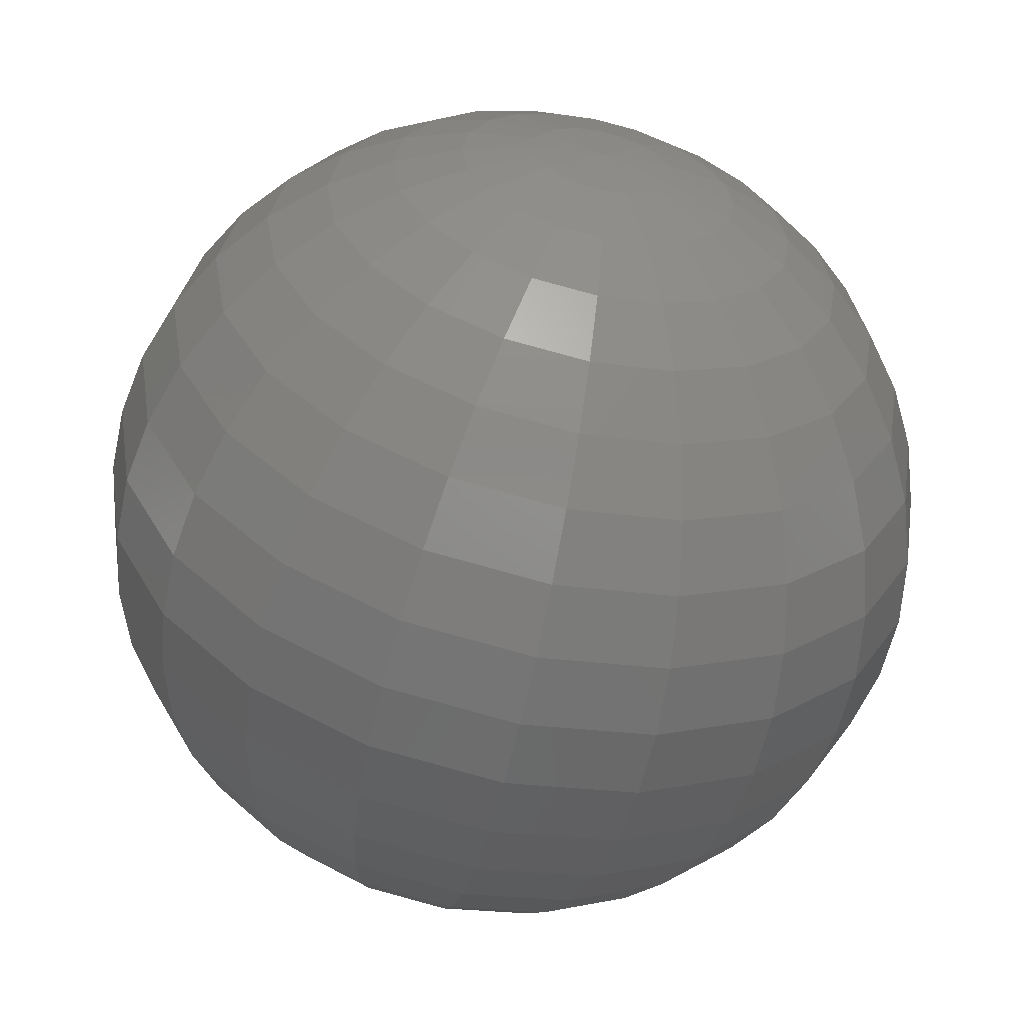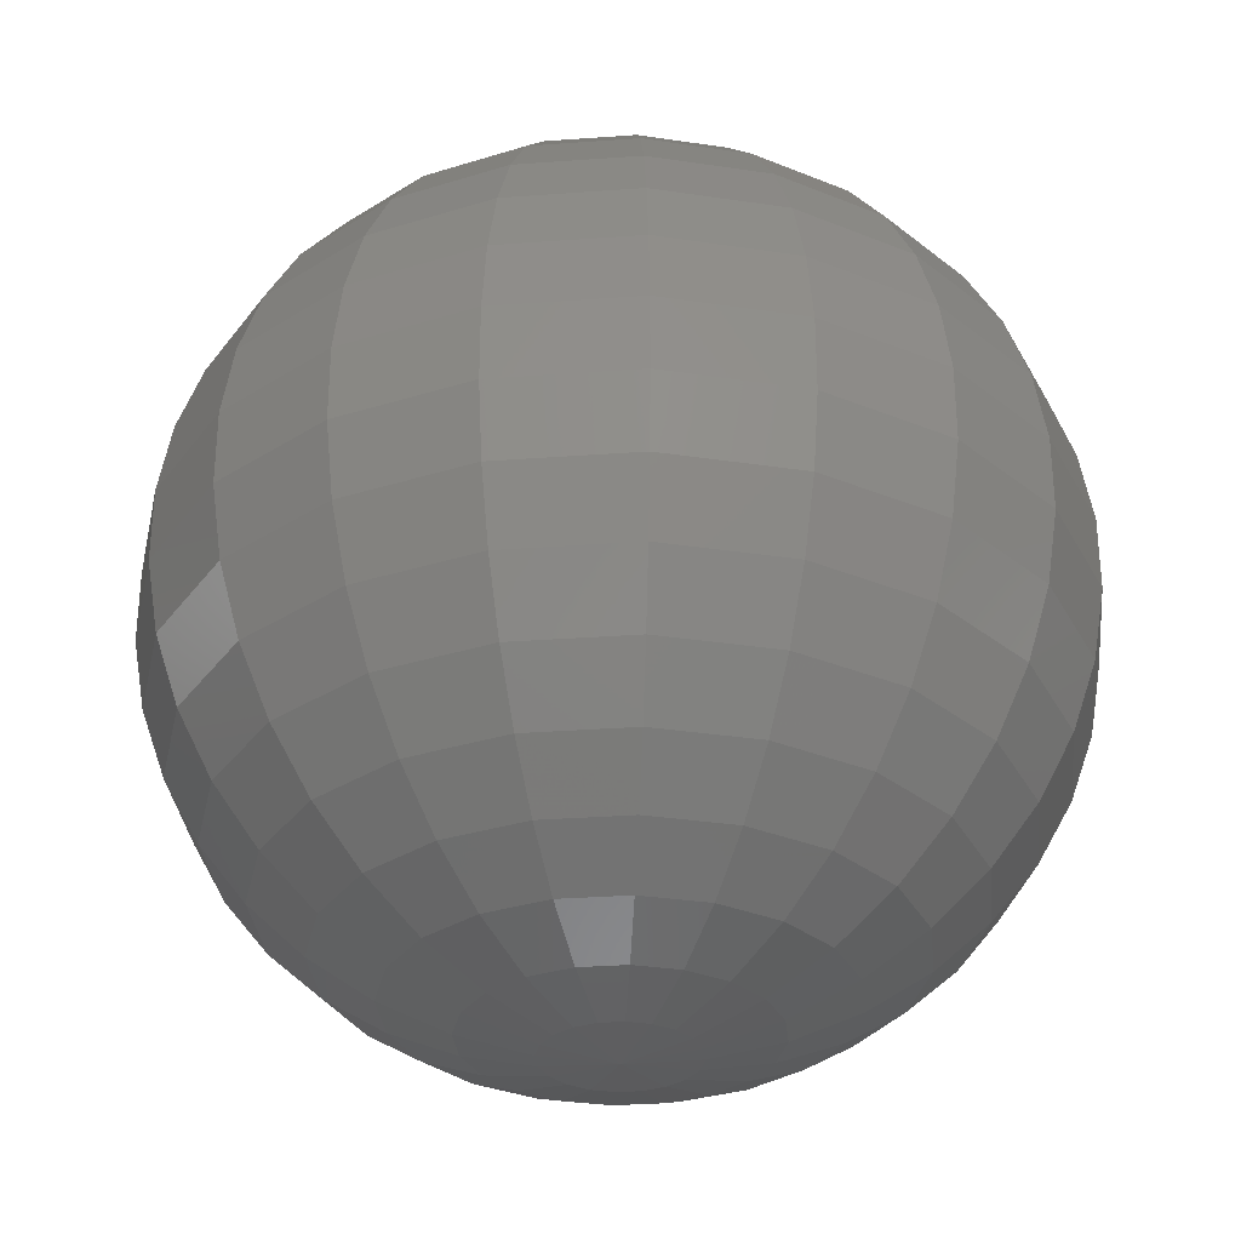
<metadata>
{"format":"stl","ext":"stl","renderer":"f3d","projection":"perspective","resolution":1024,"background":"white","views":[{"elev":-57.8,"azim":167.7,"up":"+Y"},{"elev":-31.8,"azim":176.9,"up":"+Z"}]}
</metadata>
<code>
# stl→obj: 362 verts, 720 faces
v 0.1646 0 0.9864
v 0.1565 0.05086 0.9864
v 0 0 1
v 0.1332 0.09675 0.9864
v 0.09675 0.1332 0.9864
v 0.05086 0.1565 0.9864
v 1.008e-17 0.1646 0.9864
v -0.05086 0.1565 0.9864
v -0.09675 0.1332 0.9864
v -0.1332 0.09675 0.9864
v -0.1565 0.05086 0.9864
v -0.1646 2.016e-17 0.9864
v -0.1565 -0.05086 0.9864
v -0.1332 -0.09675 0.9864
v -0.09675 -0.1332 0.9864
v -0.05086 -0.1565 0.9864
v -3.024e-17 -0.1646 0.9864
v 0.05086 -0.1565 0.9864
v 0.09675 -0.1332 0.9864
v 0.1332 -0.09675 0.9864
v 0.1565 -0.05086 0.9864
v 0.1646 0 -0.9864
v 0 0 -1
v 0.1565 0.05086 -0.9864
v 0.1332 0.09675 -0.9864
v 0.09675 0.1332 -0.9864
v 0.05086 0.1565 -0.9864
v 1.008e-17 0.1646 -0.9864
v -0.05086 0.1565 -0.9864
v -0.09675 0.1332 -0.9864
v -0.1332 0.09675 -0.9864
v -0.1565 0.05086 -0.9864
v -0.1646 2.016e-17 -0.9864
v -0.1565 -0.05086 -0.9864
v -0.1332 -0.09675 -0.9864
v -0.09675 -0.1332 -0.9864
v -0.05086 -0.1565 -0.9864
v -3.024e-17 -0.1646 -0.9864
v 0.05086 -0.1565 -0.9864
v 0.09675 -0.1332 -0.9864
v 0.1332 -0.09675 -0.9864
v 0.1565 -0.05086 -0.9864
v 0.3247 0 0.9458
v 0.3088 0.1003 0.9458
v 0.4759 0 0.8795
v 0.4527 0.1471 0.8795
v 0.6142 0 0.7891
v 0.5842 0.1898 0.7891
v 0.7357 0 0.6773
v 0.6997 0.2274 0.6773
v 0.8372 0 0.5469
v 0.7962 0.2587 0.5469
v 0.9158 0 0.4017
v 0.871 0.283 0.4017
v 0.9694 0 0.2455
v 0.922 0.2996 0.2455
v 0.9966 0 0.08258
v 0.9478 0.308 0.08258
v 0.9966 0 -0.08258
v 0.9478 0.308 -0.08258
v 0.9694 0 -0.2455
v 0.922 0.2996 -0.2455
v 0.9158 0 -0.4017
v 0.871 0.283 -0.4017
v 0.8372 0 -0.5469
v 0.7962 0.2587 -0.5469
v 0.7357 0 -0.6773
v 0.6997 0.2274 -0.6773
v 0.6142 0 -0.7891
v 0.5842 0.1898 -0.7891
v 0.4759 0 -0.8795
v 0.4527 0.1471 -0.8795
v 0.3247 0 -0.9458
v 0.3088 0.1003 -0.9458
v 0.2627 0.1909 0.9458
v 0.385 0.2798 0.8795
v 0.4969 0.361 0.7891
v 0.5952 0.4324 0.6773
v 0.6773 0.4921 0.5469
v 0.7409 0.5383 0.4017
v 0.7843 0.5698 0.2455
v 0.8063 0.5858 0.08258
v 0.8063 0.5858 -0.08258
v 0.7843 0.5698 -0.2455
v 0.7409 0.5383 -0.4017
v 0.6773 0.4921 -0.5469
v 0.5952 0.4324 -0.6773
v 0.4969 0.361 -0.7891
v 0.385 0.2798 -0.8795
v 0.2627 0.1909 -0.9458
v 0.1909 0.2627 0.9458
v 0.2798 0.385 0.8795
v 0.361 0.4969 0.7891
v 0.4324 0.5952 0.6773
v 0.4921 0.6773 0.5469
v 0.5383 0.7409 0.4017
v 0.5698 0.7843 0.2455
v 0.5858 0.8063 0.08258
v 0.5858 0.8063 -0.08258
v 0.5698 0.7843 -0.2455
v 0.5383 0.7409 -0.4017
v 0.4921 0.6773 -0.5469
v 0.4324 0.5952 -0.6773
v 0.361 0.4969 -0.7891
v 0.2798 0.385 -0.8795
v 0.1909 0.2627 -0.9458
v 0.1003 0.3088 0.9458
v 0.1471 0.4527 0.8795
v 0.1898 0.5842 0.7891
v 0.2274 0.6997 0.6773
v 0.2587 0.7962 0.5469
v 0.283 0.871 0.4017
v 0.2996 0.922 0.2455
v 0.308 0.9478 0.08258
v 0.308 0.9478 -0.08258
v 0.2996 0.922 -0.2455
v 0.283 0.871 -0.4017
v 0.2587 0.7962 -0.5469
v 0.2274 0.6997 -0.6773
v 0.1898 0.5842 -0.7891
v 0.1471 0.4527 -0.8795
v 0.1003 0.3088 -0.9458
v 1.988e-17 0.3247 0.9458
v 2.914e-17 0.4759 0.8795
v 3.761e-17 0.6142 0.7891
v 4.505e-17 0.7357 0.6773
v 5.126e-17 0.8372 0.5469
v 5.607e-17 0.9158 0.4017
v 5.936e-17 0.9694 0.2455
v 6.102e-17 0.9966 0.08258
v 6.102e-17 0.9966 -0.08258
v 5.936e-17 0.9694 -0.2455
v 5.607e-17 0.9158 -0.4017
v 5.126e-17 0.8372 -0.5469
v 4.505e-17 0.7357 -0.6773
v 3.761e-17 0.6142 -0.7891
v 2.914e-17 0.4759 -0.8795
v 1.988e-17 0.3247 -0.9458
v -0.1003 0.3088 0.9458
v -0.1471 0.4527 0.8795
v -0.1898 0.5842 0.7891
v -0.2274 0.6997 0.6773
v -0.2587 0.7962 0.5469
v -0.283 0.871 0.4017
v -0.2996 0.922 0.2455
v -0.308 0.9478 0.08258
v -0.308 0.9478 -0.08258
v -0.2996 0.922 -0.2455
v -0.283 0.871 -0.4017
v -0.2587 0.7962 -0.5469
v -0.2274 0.6997 -0.6773
v -0.1898 0.5842 -0.7891
v -0.1471 0.4527 -0.8795
v -0.1003 0.3088 -0.9458
v -0.1909 0.2627 0.9458
v -0.2798 0.385 0.8795
v -0.361 0.4969 0.7891
v -0.4324 0.5952 0.6773
v -0.4921 0.6773 0.5469
v -0.5383 0.7409 0.4017
v -0.5698 0.7843 0.2455
v -0.5858 0.8063 0.08258
v -0.5858 0.8063 -0.08258
v -0.5698 0.7843 -0.2455
v -0.5383 0.7409 -0.4017
v -0.4921 0.6773 -0.5469
v -0.4324 0.5952 -0.6773
v -0.361 0.4969 -0.7891
v -0.2798 0.385 -0.8795
v -0.1909 0.2627 -0.9458
v -0.2627 0.1909 0.9458
v -0.385 0.2798 0.8795
v -0.4969 0.361 0.7891
v -0.5952 0.4324 0.6773
v -0.6773 0.4921 0.5469
v -0.7409 0.5383 0.4017
v -0.7843 0.5698 0.2455
v -0.8063 0.5858 0.08258
v -0.8063 0.5858 -0.08258
v -0.7843 0.5698 -0.2455
v -0.7409 0.5383 -0.4017
v -0.6773 0.4921 -0.5469
v -0.5952 0.4324 -0.6773
v -0.4969 0.361 -0.7891
v -0.385 0.2798 -0.8795
v -0.2627 0.1909 -0.9458
v -0.3088 0.1003 0.9458
v -0.4527 0.1471 0.8795
v -0.5842 0.1898 0.7891
v -0.6997 0.2274 0.6773
v -0.7962 0.2587 0.5469
v -0.871 0.283 0.4017
v -0.922 0.2996 0.2455
v -0.9478 0.308 0.08258
v -0.9478 0.308 -0.08258
v -0.922 0.2996 -0.2455
v -0.871 0.283 -0.4017
v -0.7962 0.2587 -0.5469
v -0.6997 0.2274 -0.6773
v -0.5842 0.1898 -0.7891
v -0.4527 0.1471 -0.8795
v -0.3088 0.1003 -0.9458
v -0.3247 3.976e-17 0.9458
v -0.4759 5.829e-17 0.8795
v -0.6142 7.522e-17 0.7891
v -0.7357 9.01e-17 0.6773
v -0.8372 1.025e-16 0.5469
v -0.9158 1.121e-16 0.4017
v -0.9694 1.187e-16 0.2455
v -0.9966 1.22e-16 0.08258
v -0.9966 1.22e-16 -0.08258
v -0.9694 1.187e-16 -0.2455
v -0.9158 1.121e-16 -0.4017
v -0.8372 1.025e-16 -0.5469
v -0.7357 9.01e-17 -0.6773
v -0.6142 7.522e-17 -0.7891
v -0.4759 5.829e-17 -0.8795
v -0.3247 3.976e-17 -0.9458
v -0.3088 -0.1003 0.9458
v -0.4527 -0.1471 0.8795
v -0.5842 -0.1898 0.7891
v -0.6997 -0.2274 0.6773
v -0.7962 -0.2587 0.5469
v -0.871 -0.283 0.4017
v -0.922 -0.2996 0.2455
v -0.9478 -0.308 0.08258
v -0.9478 -0.308 -0.08258
v -0.922 -0.2996 -0.2455
v -0.871 -0.283 -0.4017
v -0.7962 -0.2587 -0.5469
v -0.6997 -0.2274 -0.6773
v -0.5842 -0.1898 -0.7891
v -0.4527 -0.1471 -0.8795
v -0.3088 -0.1003 -0.9458
v -0.2627 -0.1909 0.9458
v -0.385 -0.2798 0.8795
v -0.4969 -0.361 0.7891
v -0.5952 -0.4324 0.6773
v -0.6773 -0.4921 0.5469
v -0.7409 -0.5383 0.4017
v -0.7843 -0.5698 0.2455
v -0.8063 -0.5858 0.08258
v -0.8063 -0.5858 -0.08258
v -0.7843 -0.5698 -0.2455
v -0.7409 -0.5383 -0.4017
v -0.6773 -0.4921 -0.5469
v -0.5952 -0.4324 -0.6773
v -0.4969 -0.361 -0.7891
v -0.385 -0.2798 -0.8795
v -0.2627 -0.1909 -0.9458
v -0.1909 -0.2627 0.9458
v -0.2798 -0.385 0.8795
v -0.361 -0.4969 0.7891
v -0.4324 -0.5952 0.6773
v -0.4921 -0.6773 0.5469
v -0.5383 -0.7409 0.4017
v -0.5698 -0.7843 0.2455
v -0.5858 -0.8063 0.08258
v -0.5858 -0.8063 -0.08258
v -0.5698 -0.7843 -0.2455
v -0.5383 -0.7409 -0.4017
v -0.4921 -0.6773 -0.5469
v -0.4324 -0.5952 -0.6773
v -0.361 -0.4969 -0.7891
v -0.2798 -0.385 -0.8795
v -0.1909 -0.2627 -0.9458
v -0.1003 -0.3088 0.9458
v -0.1471 -0.4527 0.8795
v -0.1898 -0.5842 0.7891
v -0.2274 -0.6997 0.6773
v -0.2587 -0.7962 0.5469
v -0.283 -0.871 0.4017
v -0.2996 -0.922 0.2455
v -0.308 -0.9478 0.08258
v -0.308 -0.9478 -0.08258
v -0.2996 -0.922 -0.2455
v -0.283 -0.871 -0.4017
v -0.2587 -0.7962 -0.5469
v -0.2274 -0.6997 -0.6773
v -0.1898 -0.5842 -0.7891
v -0.1471 -0.4527 -0.8795
v -0.1003 -0.3088 -0.9458
v -5.965e-17 -0.3247 0.9458
v -8.743e-17 -0.4759 0.8795
v -1.128e-16 -0.6142 0.7891
v -1.352e-16 -0.7357 0.6773
v -1.538e-16 -0.8372 0.5469
v -1.682e-16 -0.9158 0.4017
v -1.781e-16 -0.9694 0.2455
v -1.831e-16 -0.9966 0.08258
v -1.831e-16 -0.9966 -0.08258
v -1.781e-16 -0.9694 -0.2455
v -1.682e-16 -0.9158 -0.4017
v -1.538e-16 -0.8372 -0.5469
v -1.352e-16 -0.7357 -0.6773
v -1.128e-16 -0.6142 -0.7891
v -8.743e-17 -0.4759 -0.8795
v -5.965e-17 -0.3247 -0.9458
v 0.1003 -0.3088 0.9458
v 0.1471 -0.4527 0.8795
v 0.1898 -0.5842 0.7891
v 0.2274 -0.6997 0.6773
v 0.2587 -0.7962 0.5469
v 0.283 -0.871 0.4017
v 0.2996 -0.922 0.2455
v 0.308 -0.9478 0.08258
v 0.308 -0.9478 -0.08258
v 0.2996 -0.922 -0.2455
v 0.283 -0.871 -0.4017
v 0.2587 -0.7962 -0.5469
v 0.2274 -0.6997 -0.6773
v 0.1898 -0.5842 -0.7891
v 0.1471 -0.4527 -0.8795
v 0.1003 -0.3088 -0.9458
v 0.1909 -0.2627 0.9458
v 0.2798 -0.385 0.8795
v 0.361 -0.4969 0.7891
v 0.4324 -0.5952 0.6773
v 0.4921 -0.6773 0.5469
v 0.5383 -0.7409 0.4017
v 0.5698 -0.7843 0.2455
v 0.5858 -0.8063 0.08258
v 0.5858 -0.8063 -0.08258
v 0.5698 -0.7843 -0.2455
v 0.5383 -0.7409 -0.4017
v 0.4921 -0.6773 -0.5469
v 0.4324 -0.5952 -0.6773
v 0.361 -0.4969 -0.7891
v 0.2798 -0.385 -0.8795
v 0.1909 -0.2627 -0.9458
v 0.2627 -0.1909 0.9458
v 0.385 -0.2798 0.8795
v 0.4969 -0.361 0.7891
v 0.5952 -0.4324 0.6773
v 0.6773 -0.4921 0.5469
v 0.7409 -0.5383 0.4017
v 0.7843 -0.5698 0.2455
v 0.8063 -0.5858 0.08258
v 0.8063 -0.5858 -0.08258
v 0.7843 -0.5698 -0.2455
v 0.7409 -0.5383 -0.4017
v 0.6773 -0.4921 -0.5469
v 0.5952 -0.4324 -0.6773
v 0.4969 -0.361 -0.7891
v 0.385 -0.2798 -0.8795
v 0.2627 -0.1909 -0.9458
v 0.3088 -0.1003 0.9458
v 0.4527 -0.1471 0.8795
v 0.5842 -0.1898 0.7891
v 0.6997 -0.2274 0.6773
v 0.7962 -0.2587 0.5469
v 0.871 -0.283 0.4017
v 0.922 -0.2996 0.2455
v 0.9478 -0.308 0.08258
v 0.9478 -0.308 -0.08258
v 0.922 -0.2996 -0.2455
v 0.871 -0.283 -0.4017
v 0.7962 -0.2587 -0.5469
v 0.6997 -0.2274 -0.6773
v 0.5842 -0.1898 -0.7891
v 0.4527 -0.1471 -0.8795
v 0.3088 -0.1003 -0.9458
f 1 2 3
f 2 4 3
f 4 5 3
f 5 6 3
f 6 7 3
f 7 8 3
f 8 9 3
f 9 10 3
f 10 11 3
f 11 12 3
f 12 13 3
f 13 14 3
f 14 15 3
f 15 16 3
f 16 17 3
f 17 18 3
f 18 19 3
f 19 20 3
f 20 21 3
f 21 1 3
f 22 23 24
f 24 23 25
f 25 23 26
f 26 23 27
f 27 23 28
f 28 23 29
f 29 23 30
f 30 23 31
f 31 23 32
f 32 23 33
f 33 23 34
f 34 23 35
f 35 23 36
f 36 23 37
f 37 23 38
f 38 23 39
f 39 23 40
f 40 23 41
f 41 23 42
f 42 23 22
f 1 43 44
f 1 44 2
f 43 45 46
f 43 46 44
f 45 47 48
f 45 48 46
f 47 49 50
f 47 50 48
f 49 51 52
f 49 52 50
f 51 53 54
f 51 54 52
f 53 55 56
f 53 56 54
f 55 57 58
f 55 58 56
f 57 59 60
f 57 60 58
f 59 61 62
f 59 62 60
f 61 63 64
f 61 64 62
f 63 65 66
f 63 66 64
f 65 67 68
f 65 68 66
f 67 69 70
f 67 70 68
f 69 71 72
f 69 72 70
f 71 73 74
f 71 74 72
f 73 22 24
f 73 24 74
f 2 44 75
f 2 75 4
f 44 46 76
f 44 76 75
f 46 48 77
f 46 77 76
f 48 50 78
f 48 78 77
f 50 52 79
f 50 79 78
f 52 54 80
f 52 80 79
f 54 56 81
f 54 81 80
f 56 58 82
f 56 82 81
f 58 60 83
f 58 83 82
f 60 62 84
f 60 84 83
f 62 64 85
f 62 85 84
f 64 66 86
f 64 86 85
f 66 68 87
f 66 87 86
f 68 70 88
f 68 88 87
f 70 72 89
f 70 89 88
f 72 74 90
f 72 90 89
f 74 24 25
f 74 25 90
f 4 75 91
f 4 91 5
f 75 76 92
f 75 92 91
f 76 77 93
f 76 93 92
f 77 78 94
f 77 94 93
f 78 79 95
f 78 95 94
f 79 80 96
f 79 96 95
f 80 81 97
f 80 97 96
f 81 82 98
f 81 98 97
f 82 83 99
f 82 99 98
f 83 84 100
f 83 100 99
f 84 85 101
f 84 101 100
f 85 86 102
f 85 102 101
f 86 87 103
f 86 103 102
f 87 88 104
f 87 104 103
f 88 89 105
f 88 105 104
f 89 90 106
f 89 106 105
f 90 25 26
f 90 26 106
f 5 91 107
f 5 107 6
f 91 92 108
f 91 108 107
f 92 93 109
f 92 109 108
f 93 94 110
f 93 110 109
f 94 95 111
f 94 111 110
f 95 96 112
f 95 112 111
f 96 97 113
f 96 113 112
f 97 98 114
f 97 114 113
f 98 99 115
f 98 115 114
f 99 100 116
f 99 116 115
f 100 101 117
f 100 117 116
f 101 102 118
f 101 118 117
f 102 103 119
f 102 119 118
f 103 104 120
f 103 120 119
f 104 105 121
f 104 121 120
f 105 106 122
f 105 122 121
f 106 26 27
f 106 27 122
f 6 107 123
f 6 123 7
f 107 108 124
f 107 124 123
f 108 109 125
f 108 125 124
f 109 110 126
f 109 126 125
f 110 111 127
f 110 127 126
f 111 112 128
f 111 128 127
f 112 113 129
f 112 129 128
f 113 114 130
f 113 130 129
f 114 115 131
f 114 131 130
f 115 116 132
f 115 132 131
f 116 117 133
f 116 133 132
f 117 118 134
f 117 134 133
f 118 119 135
f 118 135 134
f 119 120 136
f 119 136 135
f 120 121 137
f 120 137 136
f 121 122 138
f 121 138 137
f 122 27 28
f 122 28 138
f 7 123 139
f 7 139 8
f 123 124 140
f 123 140 139
f 124 125 141
f 124 141 140
f 125 126 142
f 125 142 141
f 126 127 143
f 126 143 142
f 127 128 144
f 127 144 143
f 128 129 145
f 128 145 144
f 129 130 146
f 129 146 145
f 130 131 147
f 130 147 146
f 131 132 148
f 131 148 147
f 132 133 149
f 132 149 148
f 133 134 150
f 133 150 149
f 134 135 151
f 134 151 150
f 135 136 152
f 135 152 151
f 136 137 153
f 136 153 152
f 137 138 154
f 137 154 153
f 138 28 29
f 138 29 154
f 8 139 155
f 8 155 9
f 139 140 156
f 139 156 155
f 140 141 157
f 140 157 156
f 141 142 158
f 141 158 157
f 142 143 159
f 142 159 158
f 143 144 160
f 143 160 159
f 144 145 161
f 144 161 160
f 145 146 162
f 145 162 161
f 146 147 163
f 146 163 162
f 147 148 164
f 147 164 163
f 148 149 165
f 148 165 164
f 149 150 166
f 149 166 165
f 150 151 167
f 150 167 166
f 151 152 168
f 151 168 167
f 152 153 169
f 152 169 168
f 153 154 170
f 153 170 169
f 154 29 30
f 154 30 170
f 9 155 171
f 9 171 10
f 155 156 172
f 155 172 171
f 156 157 173
f 156 173 172
f 157 158 174
f 157 174 173
f 158 159 175
f 158 175 174
f 159 160 176
f 159 176 175
f 160 161 177
f 160 177 176
f 161 162 178
f 161 178 177
f 162 163 179
f 162 179 178
f 163 164 180
f 163 180 179
f 164 165 181
f 164 181 180
f 165 166 182
f 165 182 181
f 166 167 183
f 166 183 182
f 167 168 184
f 167 184 183
f 168 169 185
f 168 185 184
f 169 170 186
f 169 186 185
f 170 30 31
f 170 31 186
f 10 171 187
f 10 187 11
f 171 172 188
f 171 188 187
f 172 173 189
f 172 189 188
f 173 174 190
f 173 190 189
f 174 175 191
f 174 191 190
f 175 176 192
f 175 192 191
f 176 177 193
f 176 193 192
f 177 178 194
f 177 194 193
f 178 179 195
f 178 195 194
f 179 180 196
f 179 196 195
f 180 181 197
f 180 197 196
f 181 182 198
f 181 198 197
f 182 183 199
f 182 199 198
f 183 184 200
f 183 200 199
f 184 185 201
f 184 201 200
f 185 186 202
f 185 202 201
f 186 31 32
f 186 32 202
f 11 187 203
f 11 203 12
f 187 188 204
f 187 204 203
f 188 189 205
f 188 205 204
f 189 190 206
f 189 206 205
f 190 191 207
f 190 207 206
f 191 192 208
f 191 208 207
f 192 193 209
f 192 209 208
f 193 194 210
f 193 210 209
f 194 195 211
f 194 211 210
f 195 196 212
f 195 212 211
f 196 197 213
f 196 213 212
f 197 198 214
f 197 214 213
f 198 199 215
f 198 215 214
f 199 200 216
f 199 216 215
f 200 201 217
f 200 217 216
f 201 202 218
f 201 218 217
f 202 32 33
f 202 33 218
f 12 203 219
f 12 219 13
f 203 204 220
f 203 220 219
f 204 205 221
f 204 221 220
f 205 206 222
f 205 222 221
f 206 207 223
f 206 223 222
f 207 208 224
f 207 224 223
f 208 209 225
f 208 225 224
f 209 210 226
f 209 226 225
f 210 211 227
f 210 227 226
f 211 212 228
f 211 228 227
f 212 213 229
f 212 229 228
f 213 214 230
f 213 230 229
f 214 215 231
f 214 231 230
f 215 216 232
f 215 232 231
f 216 217 233
f 216 233 232
f 217 218 234
f 217 234 233
f 218 33 34
f 218 34 234
f 13 219 235
f 13 235 14
f 219 220 236
f 219 236 235
f 220 221 237
f 220 237 236
f 221 222 238
f 221 238 237
f 222 223 239
f 222 239 238
f 223 224 240
f 223 240 239
f 224 225 241
f 224 241 240
f 225 226 242
f 225 242 241
f 226 227 243
f 226 243 242
f 227 228 244
f 227 244 243
f 228 229 245
f 228 245 244
f 229 230 246
f 229 246 245
f 230 231 247
f 230 247 246
f 231 232 248
f 231 248 247
f 232 233 249
f 232 249 248
f 233 234 250
f 233 250 249
f 234 34 35
f 234 35 250
f 14 235 251
f 14 251 15
f 235 236 252
f 235 252 251
f 236 237 253
f 236 253 252
f 237 238 254
f 237 254 253
f 238 239 255
f 238 255 254
f 239 240 256
f 239 256 255
f 240 241 257
f 240 257 256
f 241 242 258
f 241 258 257
f 242 243 259
f 242 259 258
f 243 244 260
f 243 260 259
f 244 245 261
f 244 261 260
f 245 246 262
f 245 262 261
f 246 247 263
f 246 263 262
f 247 248 264
f 247 264 263
f 248 249 265
f 248 265 264
f 249 250 266
f 249 266 265
f 250 35 36
f 250 36 266
f 15 251 267
f 15 267 16
f 251 252 268
f 251 268 267
f 252 253 269
f 252 269 268
f 253 254 270
f 253 270 269
f 254 255 271
f 254 271 270
f 255 256 272
f 255 272 271
f 256 257 273
f 256 273 272
f 257 258 274
f 257 274 273
f 258 259 275
f 258 275 274
f 259 260 276
f 259 276 275
f 260 261 277
f 260 277 276
f 261 262 278
f 261 278 277
f 262 263 279
f 262 279 278
f 263 264 280
f 263 280 279
f 264 265 281
f 264 281 280
f 265 266 282
f 265 282 281
f 266 36 37
f 266 37 282
f 16 267 283
f 16 283 17
f 267 268 284
f 267 284 283
f 268 269 285
f 268 285 284
f 269 270 286
f 269 286 285
f 270 271 287
f 270 287 286
f 271 272 288
f 271 288 287
f 272 273 289
f 272 289 288
f 273 274 290
f 273 290 289
f 274 275 291
f 274 291 290
f 275 276 292
f 275 292 291
f 276 277 293
f 276 293 292
f 277 278 294
f 277 294 293
f 278 279 295
f 278 295 294
f 279 280 296
f 279 296 295
f 280 281 297
f 280 297 296
f 281 282 298
f 281 298 297
f 282 37 38
f 282 38 298
f 17 283 299
f 17 299 18
f 283 284 300
f 283 300 299
f 284 285 301
f 284 301 300
f 285 286 302
f 285 302 301
f 286 287 303
f 286 303 302
f 287 288 304
f 287 304 303
f 288 289 305
f 288 305 304
f 289 290 306
f 289 306 305
f 290 291 307
f 290 307 306
f 291 292 308
f 291 308 307
f 292 293 309
f 292 309 308
f 293 294 310
f 293 310 309
f 294 295 311
f 294 311 310
f 295 296 312
f 295 312 311
f 296 297 313
f 296 313 312
f 297 298 314
f 297 314 313
f 298 38 39
f 298 39 314
f 18 299 315
f 18 315 19
f 299 300 316
f 299 316 315
f 300 301 317
f 300 317 316
f 301 302 318
f 301 318 317
f 302 303 319
f 302 319 318
f 303 304 320
f 303 320 319
f 304 305 321
f 304 321 320
f 305 306 322
f 305 322 321
f 306 307 323
f 306 323 322
f 307 308 324
f 307 324 323
f 308 309 325
f 308 325 324
f 309 310 326
f 309 326 325
f 310 311 327
f 310 327 326
f 311 312 328
f 311 328 327
f 312 313 329
f 312 329 328
f 313 314 330
f 313 330 329
f 314 39 40
f 314 40 330
f 19 315 331
f 19 331 20
f 315 316 332
f 315 332 331
f 316 317 333
f 316 333 332
f 317 318 334
f 317 334 333
f 318 319 335
f 318 335 334
f 319 320 336
f 319 336 335
f 320 321 337
f 320 337 336
f 321 322 338
f 321 338 337
f 322 323 339
f 322 339 338
f 323 324 340
f 323 340 339
f 324 325 341
f 324 341 340
f 325 326 342
f 325 342 341
f 326 327 343
f 326 343 342
f 327 328 344
f 327 344 343
f 328 329 345
f 328 345 344
f 329 330 346
f 329 346 345
f 330 40 41
f 330 41 346
f 20 331 347
f 20 347 21
f 331 332 348
f 331 348 347
f 332 333 349
f 332 349 348
f 333 334 350
f 333 350 349
f 334 335 351
f 334 351 350
f 335 336 352
f 335 352 351
f 336 337 353
f 336 353 352
f 337 338 354
f 337 354 353
f 338 339 355
f 338 355 354
f 339 340 356
f 339 356 355
f 340 341 357
f 340 357 356
f 341 342 358
f 341 358 357
f 342 343 359
f 342 359 358
f 343 344 360
f 343 360 359
f 344 345 361
f 344 361 360
f 345 346 362
f 345 362 361
f 346 41 42
f 346 42 362
f 21 347 43
f 21 43 1
f 347 348 45
f 347 45 43
f 348 349 47
f 348 47 45
f 349 350 49
f 349 49 47
f 350 351 51
f 350 51 49
f 351 352 53
f 351 53 51
f 352 353 55
f 352 55 53
f 353 354 57
f 353 57 55
f 354 355 59
f 354 59 57
f 355 356 61
f 355 61 59
f 356 357 63
f 356 63 61
f 357 358 65
f 357 65 63
f 358 359 67
f 358 67 65
f 359 360 69
f 359 69 67
f 360 361 71
f 360 71 69
f 361 362 73
f 361 73 71
f 362 42 22
f 362 22 73

</code>
